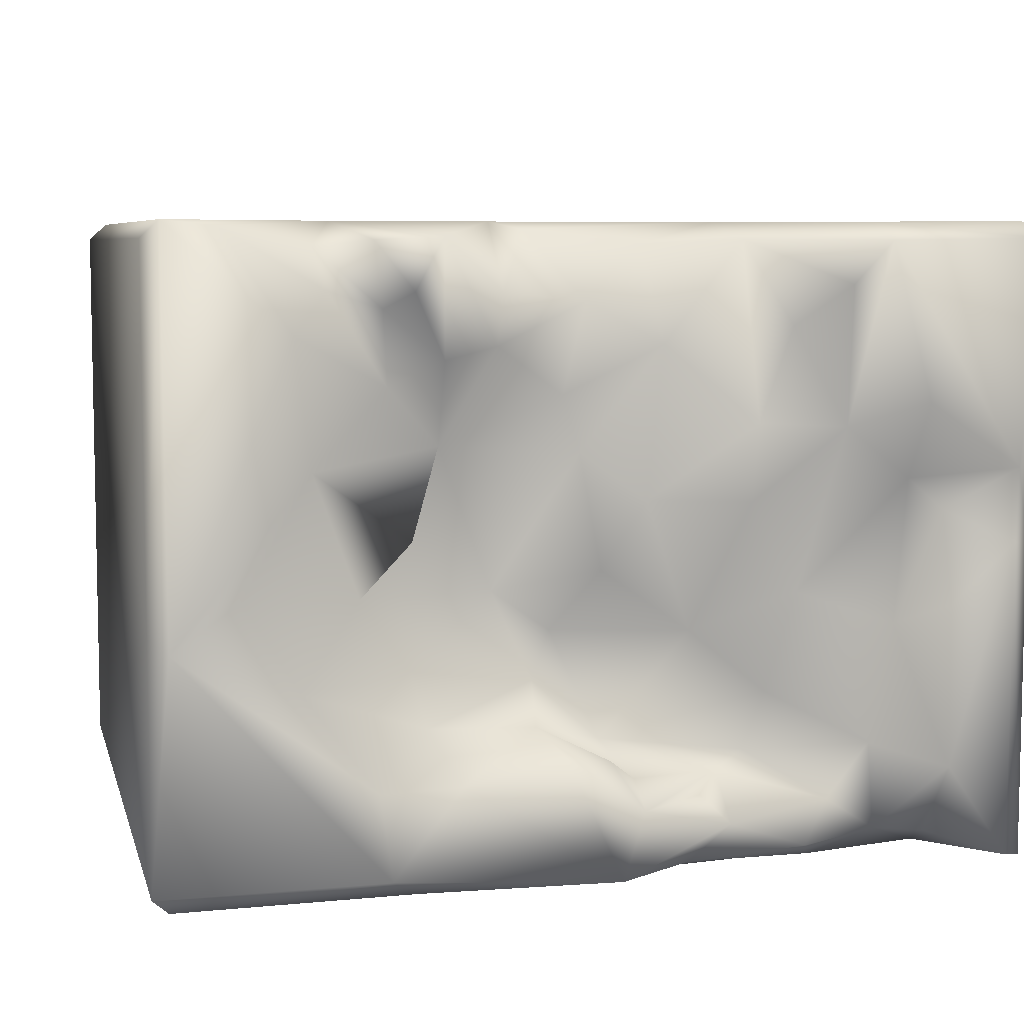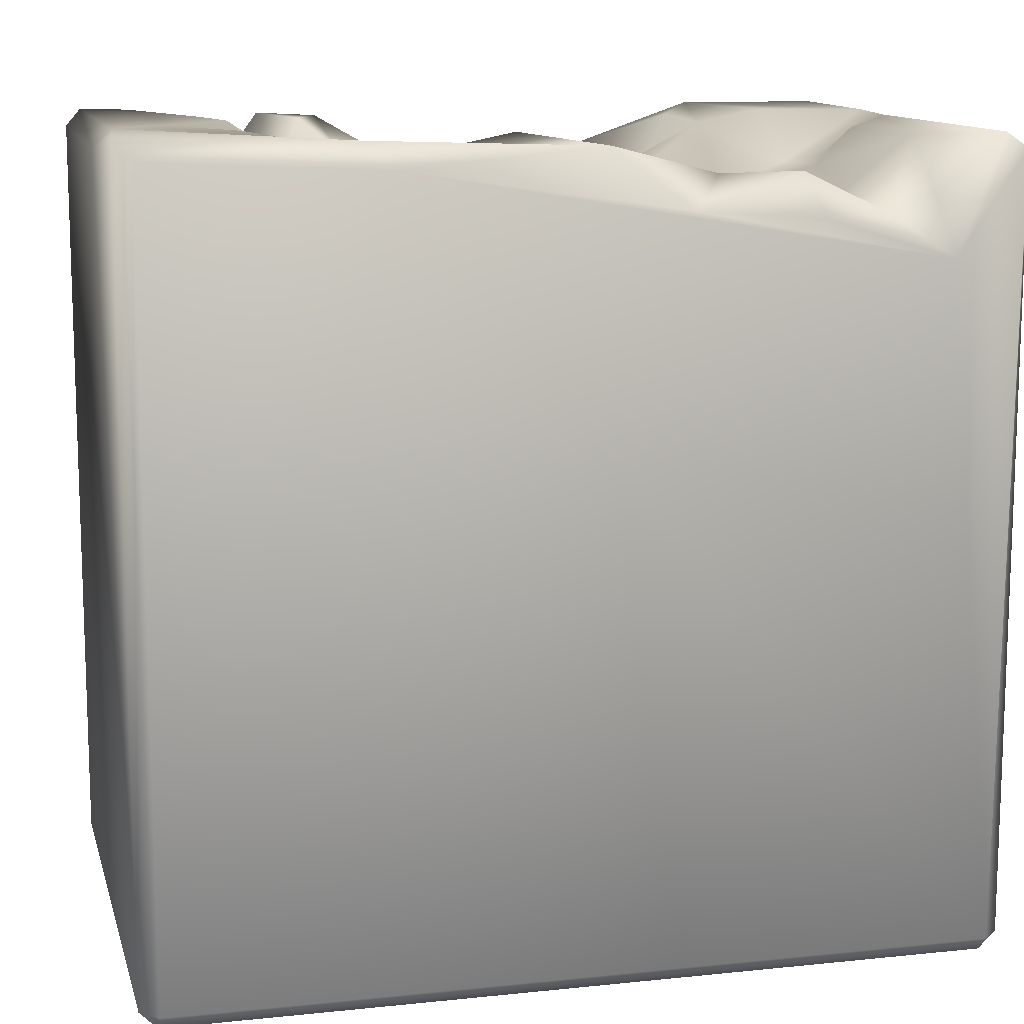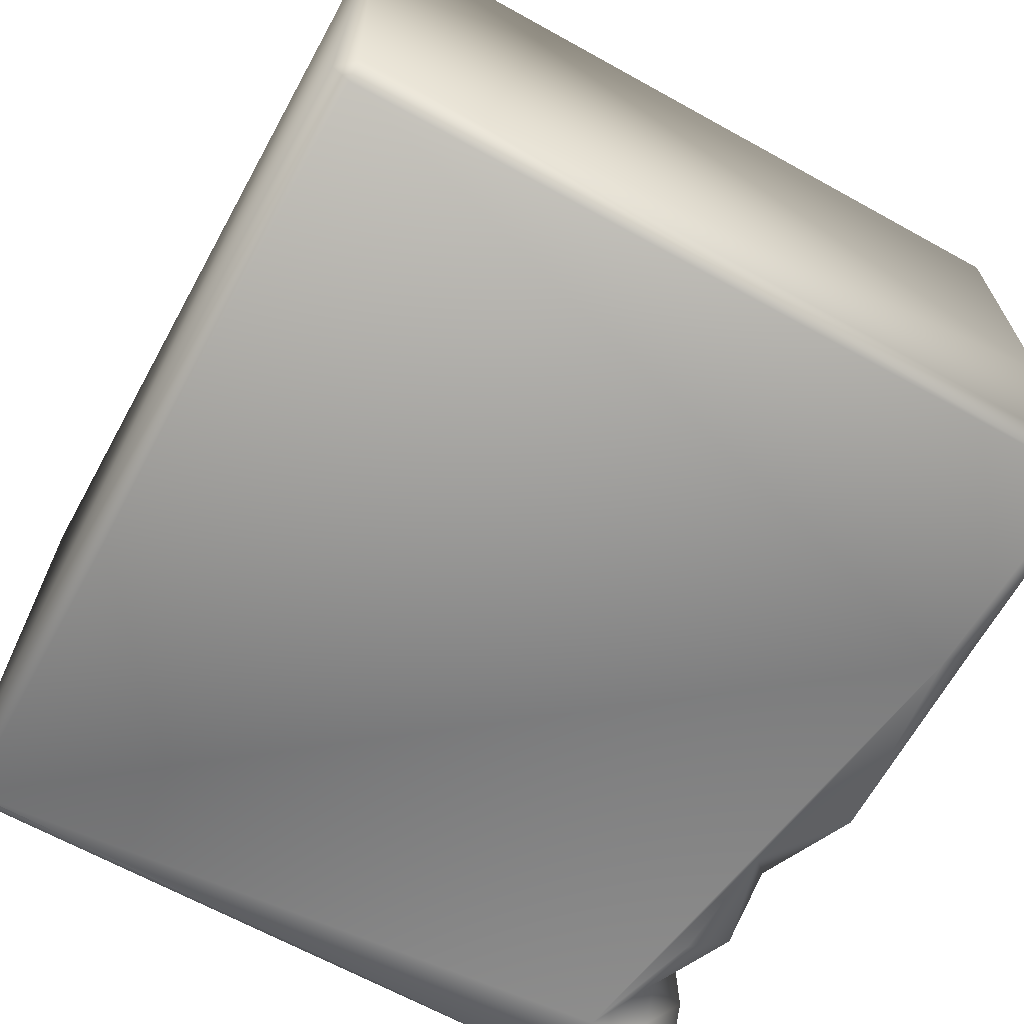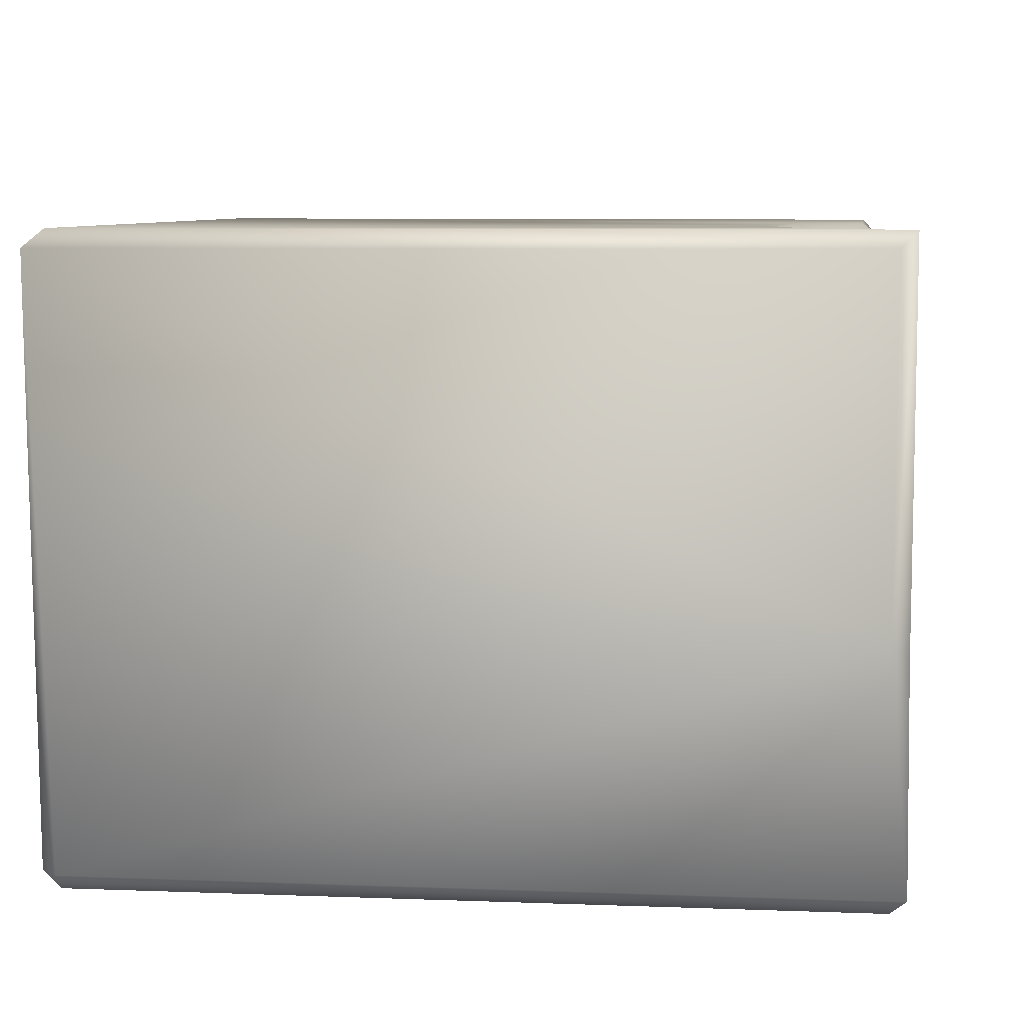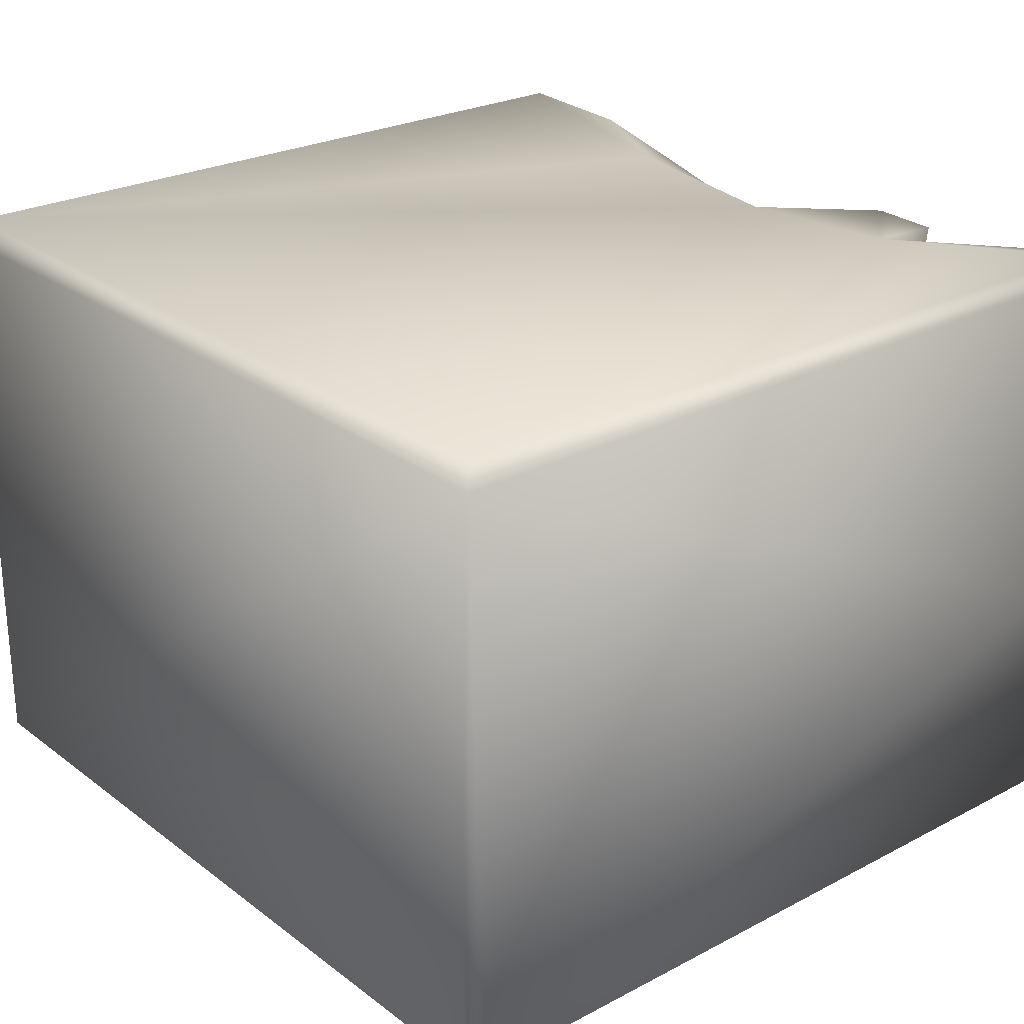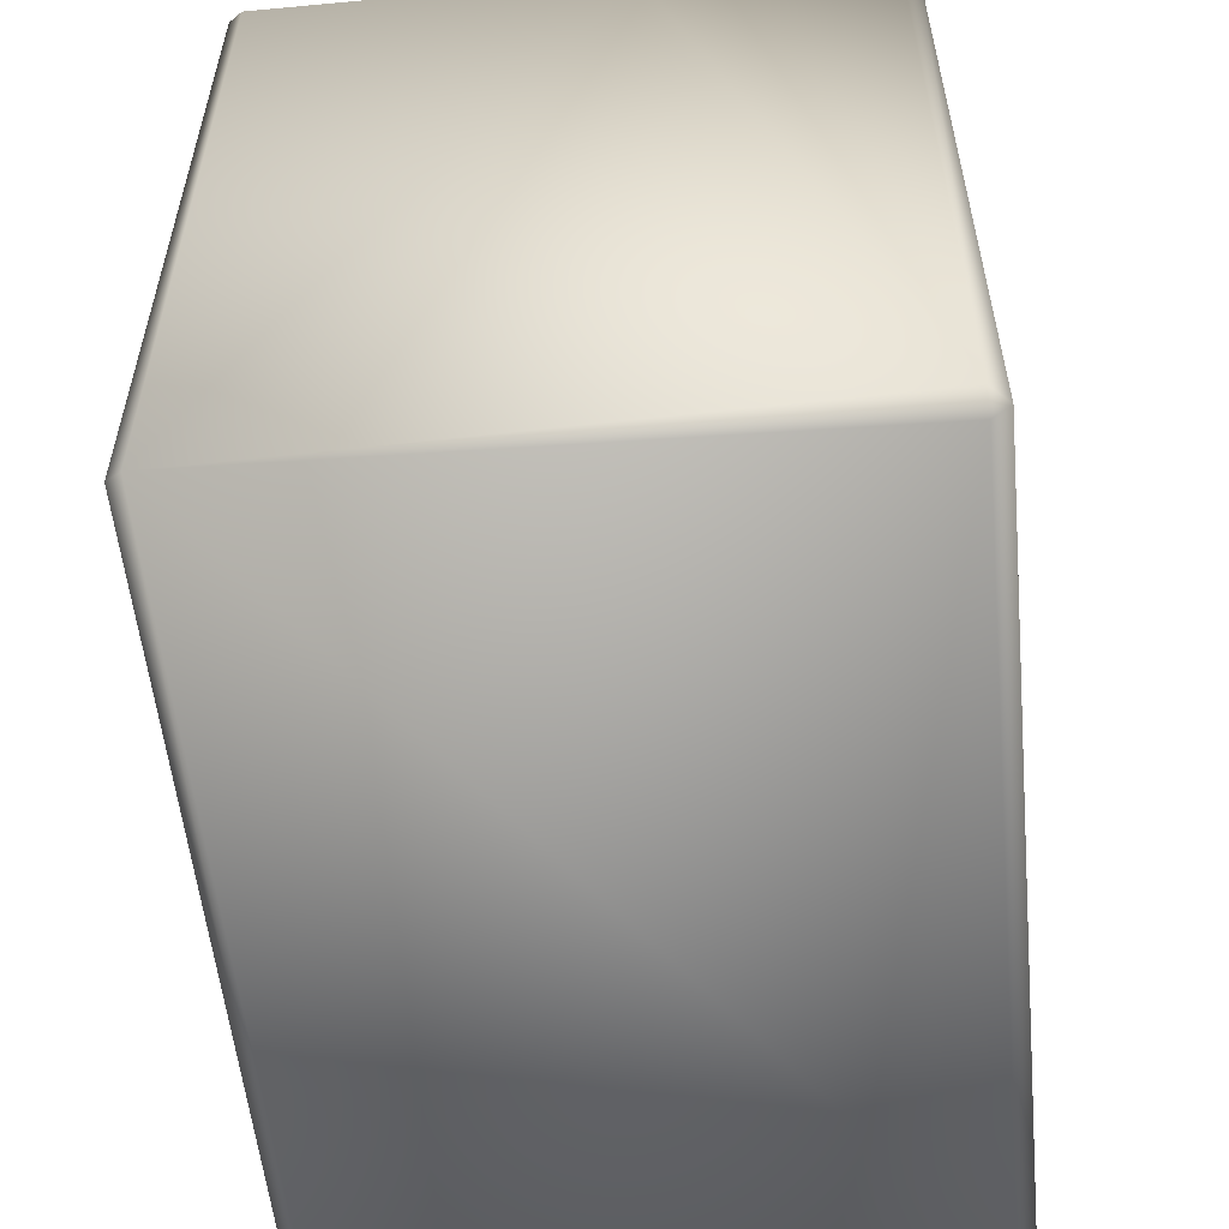
<metadata>
{"format":"obj","ext":"obj","renderer":"f3d","projection":"perspective","resolution":1024,"background":"white","views":[{"elev":6.5,"azim":167.0,"up":"+Z"},{"elev":12.2,"azim":166.3,"up":"+Y"},{"elev":-66.7,"azim":61.1,"up":"+Z"},{"elev":7.7,"azim":96.0,"up":"+Z"},{"elev":25.3,"azim":49.9,"up":"+Z"},{"elev":-55.7,"azim":95.7,"up":"+Y"}]}
</metadata>
<code>
o Liquid_Domain
v -8.134 -8.756 6.217
v -8.487 -8.756 5.864
v -8.134 -9.109 5.864
v 8.134 -8.756 6.217
v 8.484 -9.104 5.866
v -8.134 -9.109 -5.864
v 8.487 -8.756 -5.864
v 8.134 -9.109 -5.864
v -8.487 -8.756 -5.864
v -8.134 -8.756 -6.217
v 8.134 -8.756 -6.217
v -8.486 5.984 -5.86
v 1.714 4.343 6.2
v 4.838 4.761 6.203
v 8.46 6.699 5.877
v 8.133 7.041 6.205
v -8.469 6.578 0.00667
v -8.46 7.031 5.886
v -2.478 5.12 6.192
v -6.959 4.726 -6.202
v 3.567 6.541 -6.199
v 1.104 4.637 6.047
v -4.434 5.524 -6.154
v 8.446 6.695 -1.22
v 8.467 7.075 -5.875
v -1.957 5.701 -6.129
v -8.138 6.737 6.204
v -0.3352 6.902 -6.111
v -5.37 6.604 6.15
v 7.127 7.015 6.09
v 3.395 5.382 0.2254
v 4.405 5.458 -0.8204
v 0.6451 4.907 -1.606
v 1.009 4.99 -2.562
v -0.2943 5.107 -3.738
v -3.221 5.067 -4.101
v -2.626 5.269 -4.44
v 8.134 6.768 -6.216
v -0.9187 5.569 5.78
v 5.291 5.676 5.74
v 0.1303 5.709 4.715
v 1.724 5.803 4.885
v 2.86 5.211 2.005
v 0.2445 5.698 1.877
v 1.744 4.706 -0.8419
v 3.525 5.816 -2.179
v -3.504 5.582 -2.861
v 3.191 5.815 -3.253
v 1.083 5.718 -3.332
v -0.8491 5.713 -4.427
v -6.71 5.92 -5.716
v -5.805 5.559 -5.708
v -2.79 6.115 5.865
v 3.05 6.854 5.922
v -1.267 6.144 3.914
v -3.98 5.695 4.22
v 5.076 6.09 4.931
v 1.92 6.136 3.903
v 4.016 5.913 4.596
v 0.5352 5.54 2.955
v 3.92 5.807 3.148
v -3.201 6.028 2.399
v 2.935 6.273 3.662
v -0.9187 6.238 0.997
v 5.506 6.994 1.728
v -6.238 6.004 1.277
v -0.1134 5.945 -0.3362
v -4.106 5.631 -0.9282
v -1.942 5.639 -1.606
v 6.801 7.029 -0.5677
v 5.728 7.026 -2.276
v 2.695 6.705 -4.19
v -0.1058 6.715 -3.834
v -4.642 6.038 -4.948
v -1.997 6.251 -4.678
v -2.616 6.313 -5.277
v -4.104 6.367 -5.762
v 5.793 6.947 4.148
v -3.081 5.997 0.8944
v -6.879 6.198 0.674
v -5.926 6.139 -1.527
v -5.578 5.822 -3.932
v 0.8209 7.023 -3.665
v 4.278 6.822 -4.221
v -0.8056 6.711 -4.837
v 4.345 6.93 5.852
v -4.756 6.828 5.023
v 3.586 6.857 4.925
v -4.675 6.794 2.357
v -8.019 7.025 0.1125
v -8.368 6.738 -6.09
v -6.813 6.902 -4.239
v -5.448 7.035 5.849
v -8.06 7.065 1.548
v -6.251 7.037 2.807
v 8.086 7.048 -1.473
v -6.822 6.858 -1.088
v -7.965 7.038 -5.999
v 4.079 7.039 -5.822
f 3 1 2
f 3 5 1
f 1 5 4
f 6 3 2
f 7 5 8
f 5 3 6
f 8 5 6
f 9 6 2
f 6 9 10
f 11 6 10
f 8 6 11
f 7 8 11
f 16 4 5
f 9 12 10
f 9 2 12
f 4 13 1
f 38 7 11
f 15 16 5
f 10 21 11
f 4 16 14
f 17 12 2
f 2 1 18
f 10 20 21
f 4 14 13
f 1 13 19
f 13 22 19
f 5 7 24
f 10 12 91
f 10 91 20
f 21 20 26
f 1 27 18
f 19 27 1
f 14 16 30
f 18 17 2
f 15 5 24
f 45 34 33
f 24 7 25
f 20 23 26
f 21 26 28
f 19 29 27
f 22 39 19
f 13 42 22
f 31 32 43
f 32 45 43
f 33 67 45
f 34 35 33
f 35 37 36
f 23 20 52
f 11 21 38
f 14 30 40
f 22 41 39
f 41 22 42
f 43 44 60
f 43 45 44
f 69 67 33
f 46 45 32
f 34 45 46
f 33 35 69
f 46 48 34
f 35 47 69
f 48 49 34
f 35 36 47
f 35 34 49
f 47 36 82
f 49 50 35
f 37 35 50
f 37 74 36
f 52 20 51
f 39 53 19
f 13 14 54
f 13 54 42
f 53 39 55
f 41 55 39
f 42 58 41
f 41 60 55
f 57 61 59
f 58 60 41
f 53 62 56
f 58 43 60
f 63 43 58
f 44 55 60
f 64 55 44
f 43 63 61
f 61 65 43
f 31 43 65
f 44 67 64
f 66 89 68
f 44 45 67
f 79 68 89
f 69 79 64
f 67 69 64
f 66 68 81
f 69 68 79
f 46 32 71
f 68 69 47
f 68 82 81
f 47 82 68
f 72 49 48
f 73 50 49
f 82 36 74
f 37 76 74
f 75 76 37
f 74 52 82
f 20 91 98
f 20 98 51
f 77 23 52
f 23 77 26
f 19 53 29
f 40 86 14
f 53 56 87
f 40 57 59
f 42 54 58
f 88 59 63
f 78 61 57
f 59 61 63
f 55 62 53
f 55 64 62
f 64 79 62
f 62 79 89
f 32 31 65
f 70 32 65
f 66 81 80
f 32 70 71
f 71 48 46
f 49 83 73
f 49 72 83
f 82 52 92
f 50 85 37
f 37 85 75
f 52 51 92
f 74 77 52
f 76 77 74
f 76 26 77
f 93 29 53
f 14 86 54
f 53 87 93
f 59 88 86
f 86 40 59
f 40 30 57
f 88 63 54
f 58 54 63
f 78 57 30
f 89 87 56
f 56 62 89
f 78 65 61
f 95 66 94
f 66 95 89
f 66 80 94
f 90 94 80
f 90 80 97
f 80 81 97
f 17 91 12
f 81 92 97
f 81 82 92
f 84 48 71
f 50 73 85
f 48 84 72
f 85 76 75
f 28 76 85
f 51 98 92
f 26 76 28
f 25 7 38
f 27 29 18
f 18 29 93
f 86 88 54
f 93 94 18
f 93 95 94
f 16 78 30
f 18 94 17
f 89 95 93
f 87 89 93
f 15 24 16
f 78 96 65
f 16 96 78
f 16 24 96
f 17 94 90
f 96 70 65
f 97 92 90
f 70 96 71
f 17 90 91
f 92 98 90
f 90 98 91
f 71 96 84
f 83 85 73
f 96 99 84
f 96 25 99
f 96 24 25
f 99 72 84
f 83 28 85
f 72 28 83
f 99 28 72
f 99 21 28
f 38 21 99
f 25 38 99

</code>
